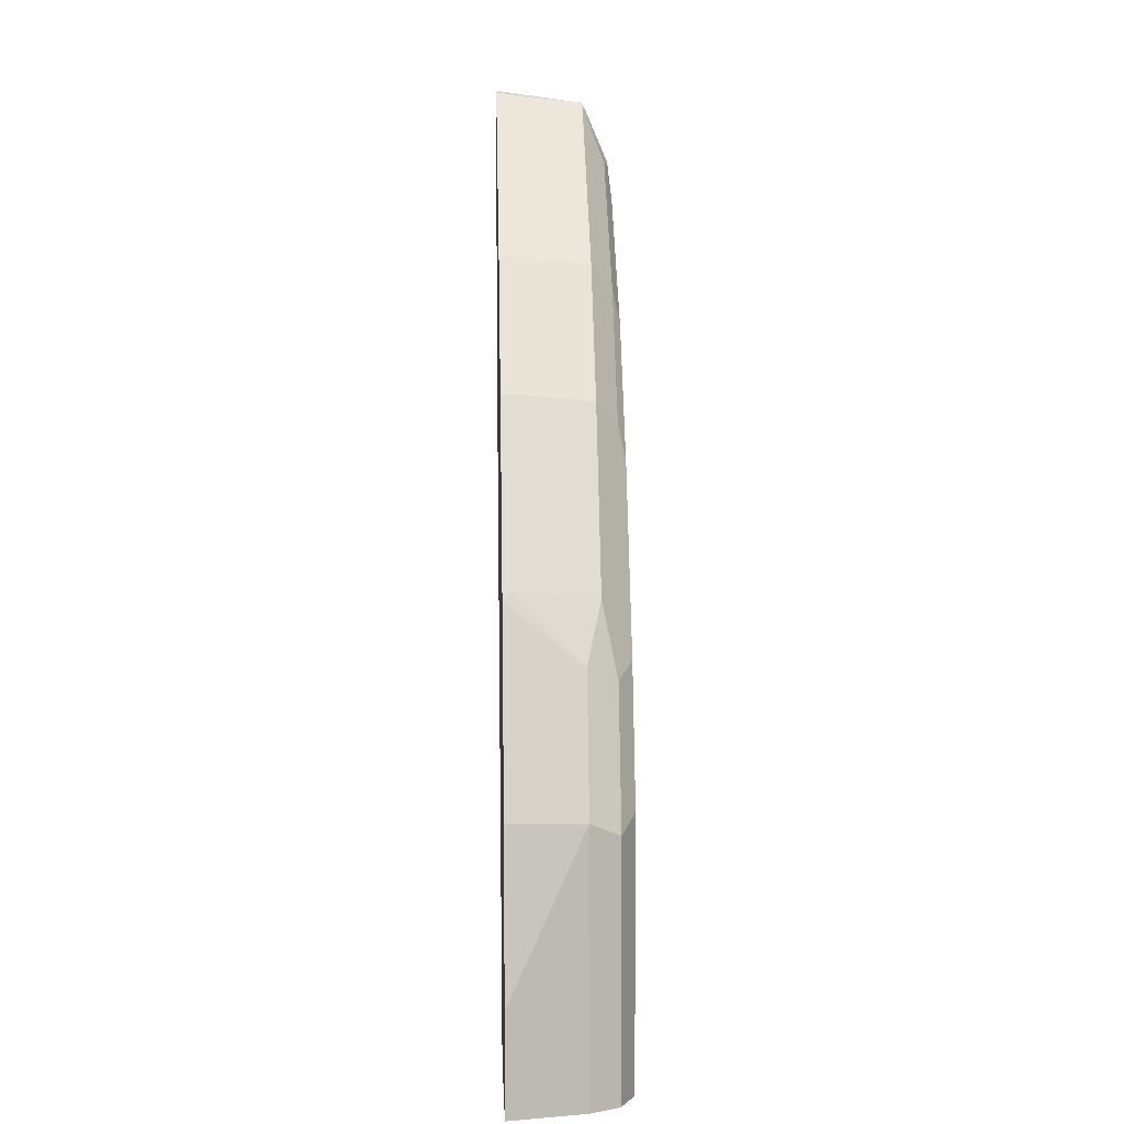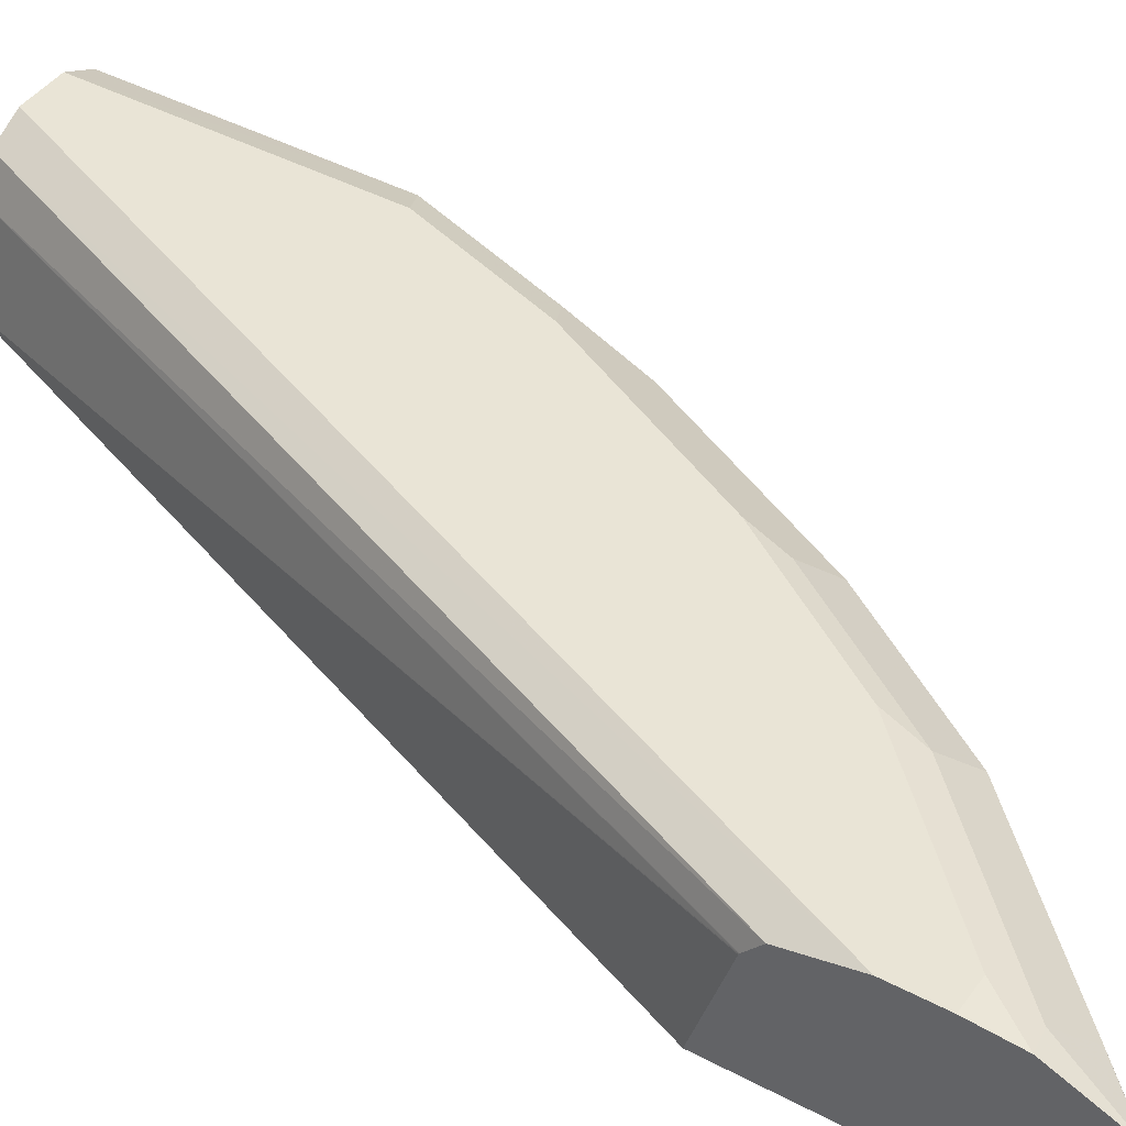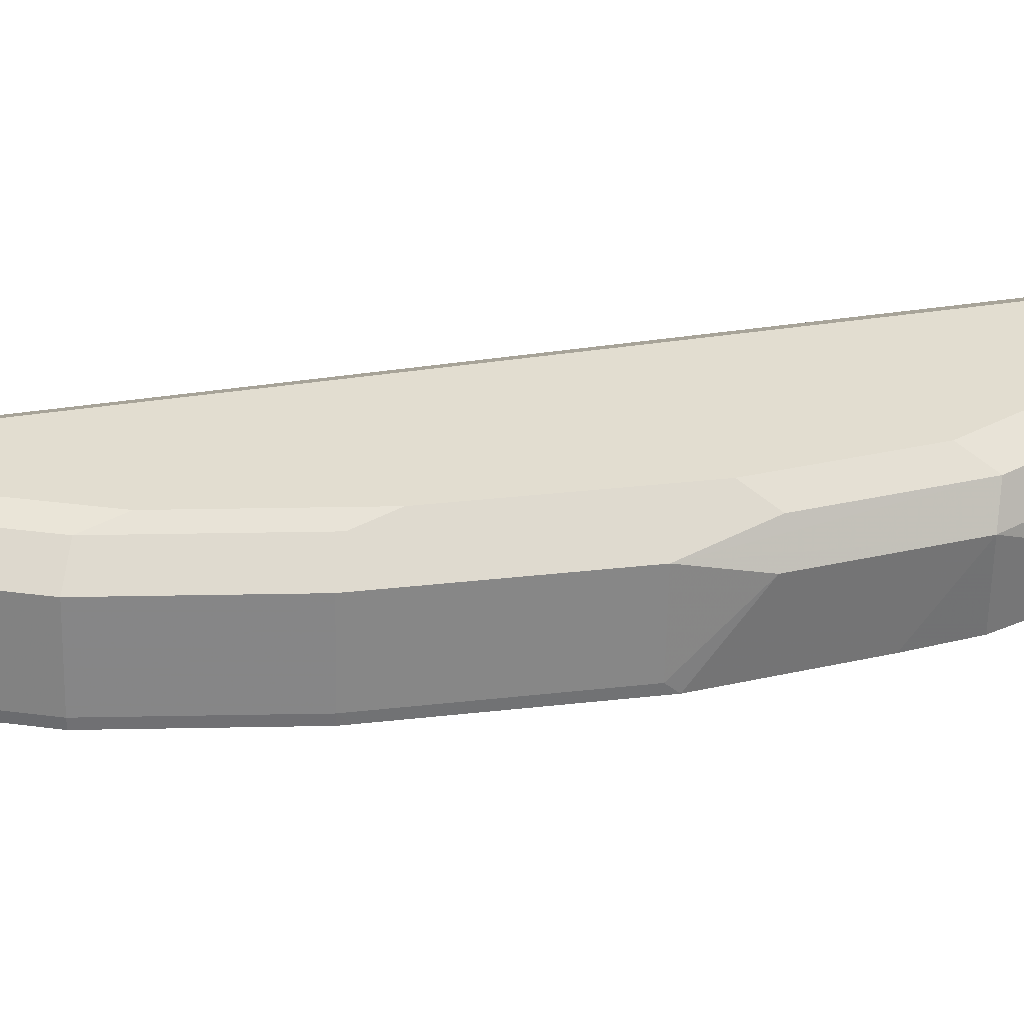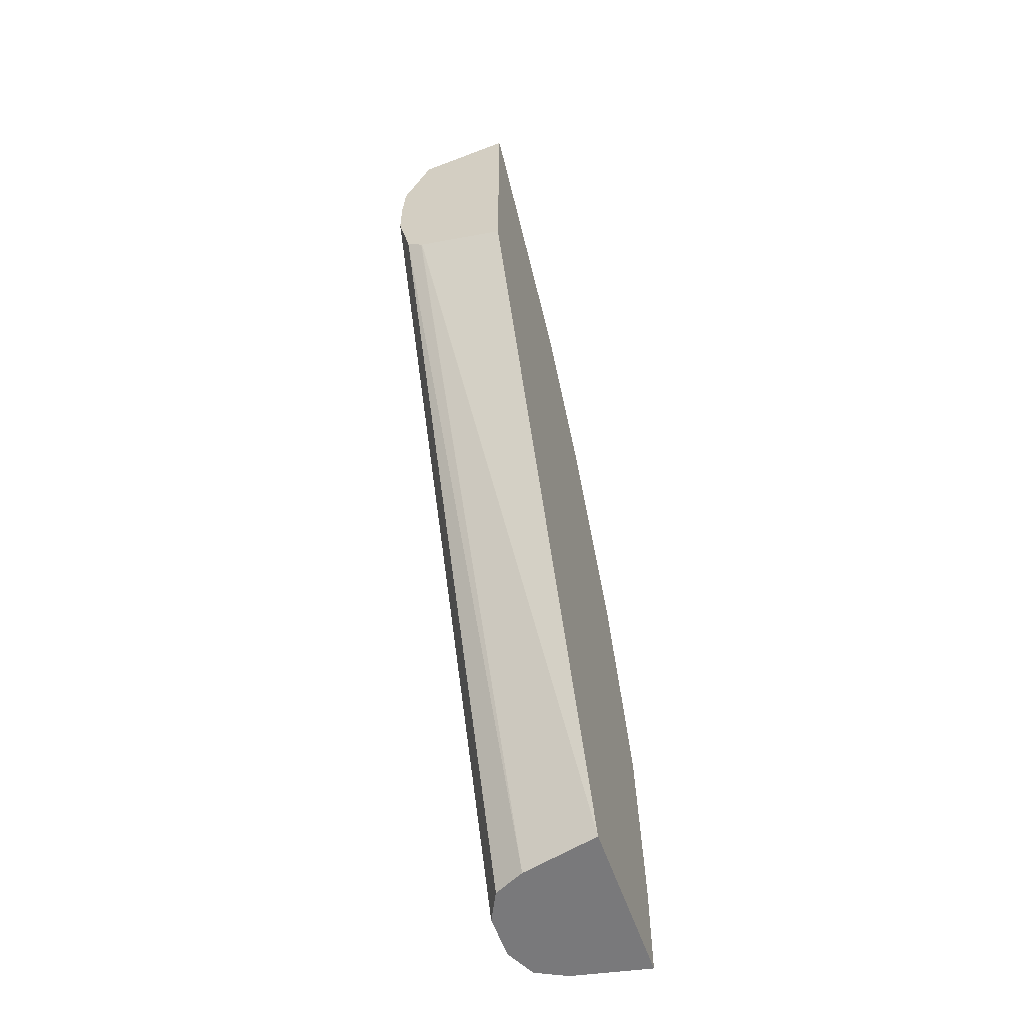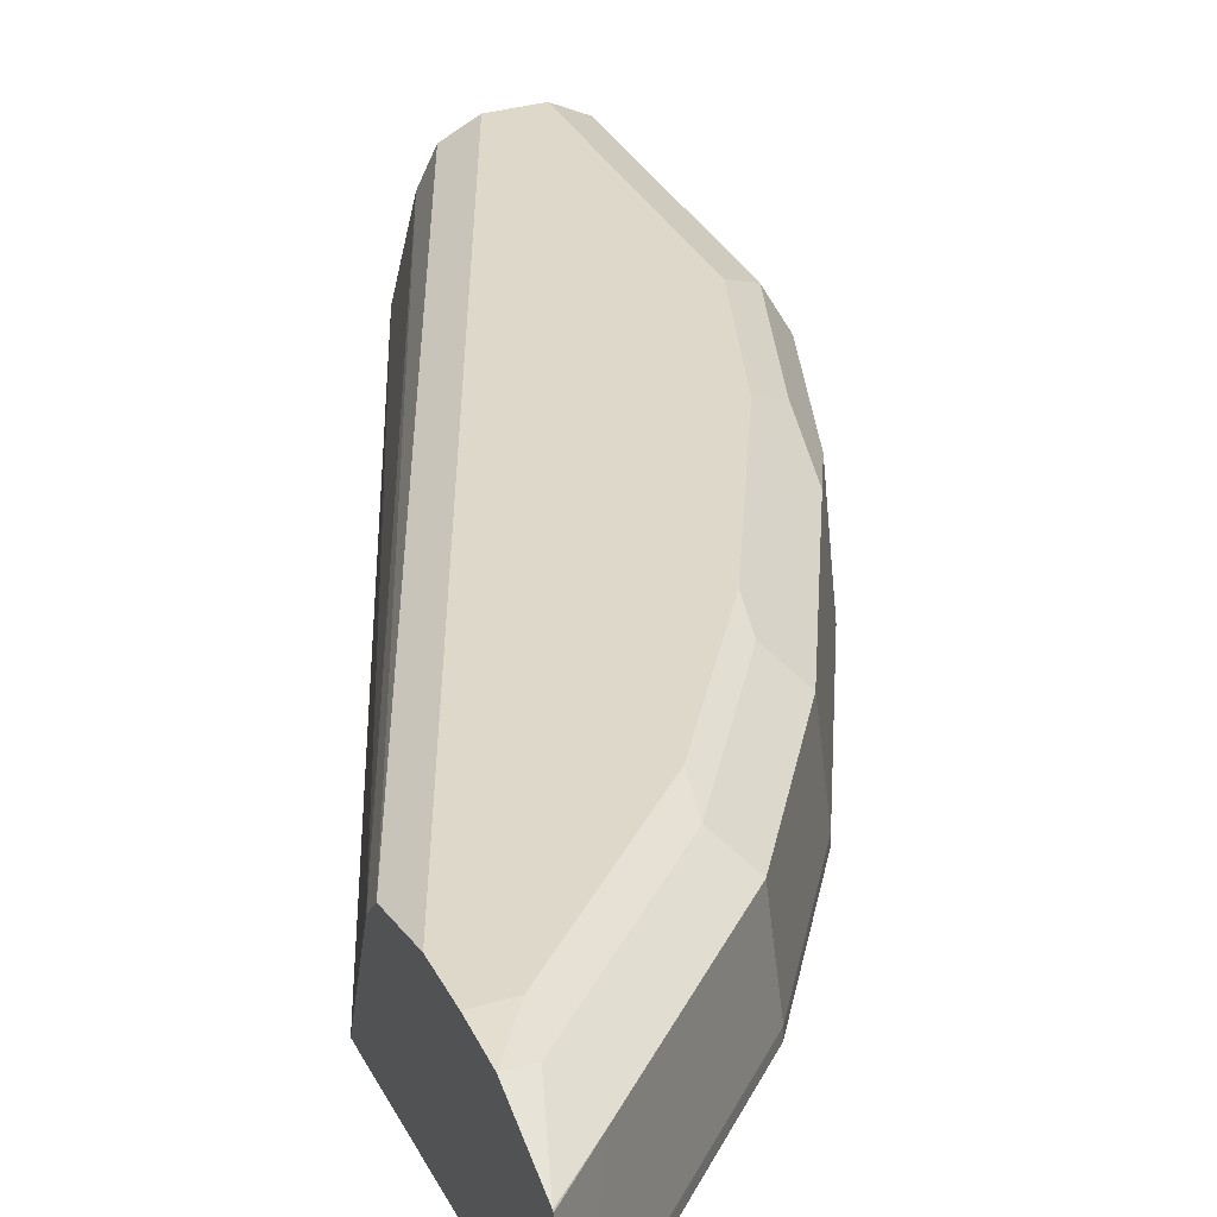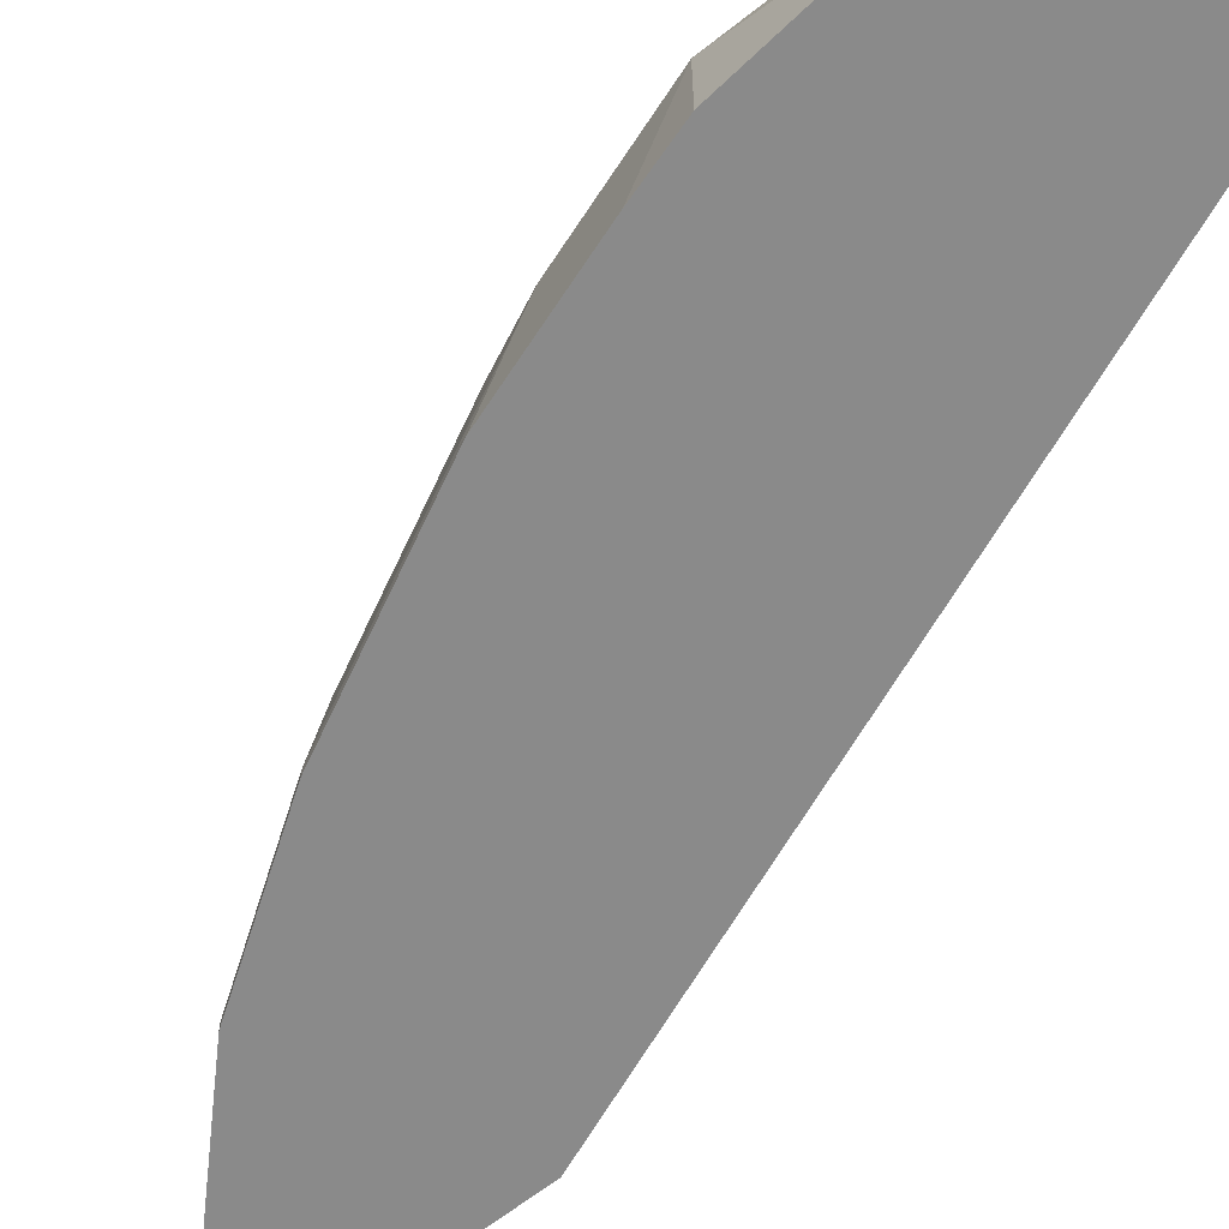
<metadata>
{"format":"obj","ext":"obj","renderer":"f3d","projection":"perspective","resolution":1024,"background":"white","views":[{"elev":5.5,"azim":87.6,"up":"+Z"},{"elev":42.4,"azim":-57.4,"up":"+Y"},{"elev":35.1,"azim":54.9,"up":"+Y"},{"elev":-57.9,"azim":-71.0,"up":"+Z"},{"elev":31.6,"azim":-23.0,"up":"+Y"},{"elev":-63.5,"azim":128.7,"up":"+Y"}]}
</metadata>
<code>
v 0.4996 0.7906 0.0418
v 0.4996 0.7906 0.0005764
v 0.4931 0.8219 0.1096
v 0.4931 0.7906 0.1096
v 0.4306 0.7906 0.0005764
v 0.4931 0.8219 0.0005764
v 0.4627 0.828 0.1888
v 0.4749 0.8219 0.1644
v 0.4859 0.7906 0.1331
v 0.4928 0.8225 0.0005764
v 0.487 0.8341 0.1035
v 0.3167 0.7906 0.2859
v 0.3167 0.8277 0.2981
v 0.3167 0.828 0.2982
v 0.4383 0.8219 0.0005764
v 0.4657 0.7945 0.1918
v 0.4688 0.8341 0.1583
v 0.4505 0.8341 0.1949
v 0.4262 0.828 0.2618
v 0.4677 0.7906 0.1879
v 0.487 0.8341 0.0005764
v 0.4754 0.8399 0.0005764
v 0.4749 0.8402 0.1096
v 0.3167 0.7906 0.3941
v 0.3167 0.8283 0.2984
v 0.4444 0.8341 0.0005764
v 0.3167 0.8349 0.3043
v 0.4292 0.7945 0.2648
v 0.4566 0.8402 0.1644
v 0.4201 0.8402 0.2374
v 0.417 0.8371 0.2526
v 0.3897 0.828 0.3166
v 0.4311 0.7906 0.2609
v 0.4749 0.8402 0.0005764
v 0.3196 0.7906 0.3927
v 0.3167 0.7916 0.3941
v 0.4566 0.8402 0.0005764
v 0.3167 0.8402 0.3287
v 0.3927 0.7945 0.3196
v 0.4292 0.7906 0.2648
v 0.3836 0.8402 0.2922
v 0.3805 0.8371 0.3074
v 0.3349 0.828 0.3713
v 0.3379 0.7945 0.3744
v 0.3196 0.7945 0.3927
v 0.3379 0.7906 0.3744
v 0.3167 0.8277 0.3894
v 0.3167 0.8402 0.347
v 0.3783 0.7906 0.334
v 0.3888 0.7906 0.3235
v 0.3927 0.7906 0.3196
v 0.3288 0.8402 0.347
v 0.3257 0.8371 0.3622
v 0.3167 0.8281 0.389
v 0.3167 0.8389 0.364
f 22 34 23
f 23 34 37
f 23 37 38
f 23 38 48
f 23 30 29
f 23 52 41
f 23 41 30
f 19 39 28
f 24 35 45
f 23 48 52
f 19 32 39
f 15 25 27
f 19 31 42
f 18 31 19
f 18 30 31
f 18 29 30
f 16 33 20
f 16 28 33
f 15 27 26
f 24 45 36
f 14 25 15
f 12 14 13
f 12 25 14
f 19 42 32
f 26 27 38
f 32 43 45
f 28 39 51
f 12 27 25
f 52 55 53
f 48 55 52
f 44 46 49
f 43 47 45
f 43 54 47
f 43 53 54
f 41 53 42
f 41 52 53
f 39 50 51
f 39 49 50
f 26 38 37
f 39 44 49
f 35 44 45
f 35 46 44
f 32 44 39
f 32 45 44
f 32 53 43
f 32 42 53
f 30 42 31
f 30 41 42
f 28 40 33
f 28 51 40
f 53 55 54
f 36 45 47
f 12 38 27
f 2 10 6
f 12 55 48
f 2 21 10
f 2 22 21
f 2 34 22
f 2 37 34
f 2 26 37
f 2 15 26
f 2 5 15
f 1 5 2
f 1 12 5
f 1 24 12
f 1 46 35
f 1 49 46
f 1 50 49
f 1 51 50
f 1 40 51
f 1 33 40
f 1 20 33
f 1 9 20
f 1 4 9
f 1 3 4
f 1 6 3
f 1 2 6
f 12 48 38
f 3 7 8
f 3 8 20
f 1 35 24
f 3 9 4
f 3 20 9
f 12 47 54
f 12 36 47
f 12 24 36
f 11 29 17
f 11 23 29
f 11 22 23
f 11 21 22
f 10 21 11
f 8 16 20
f 7 28 16
f 7 19 28
f 12 54 55
f 3 6 10
f 7 29 18
f 7 17 29
f 7 11 17
f 7 16 8
f 5 14 15
f 5 13 14
f 5 12 13
f 3 11 7
f 3 10 11
f 7 18 19

</code>
